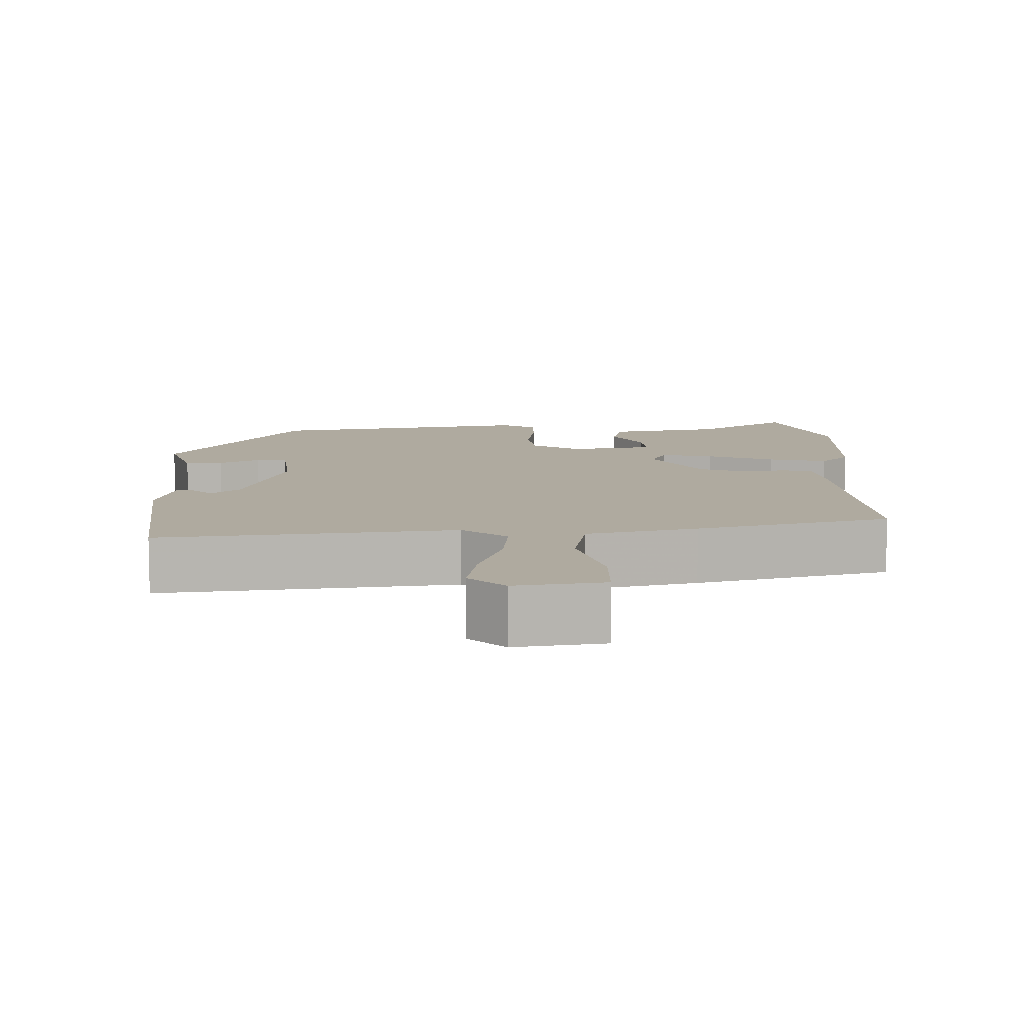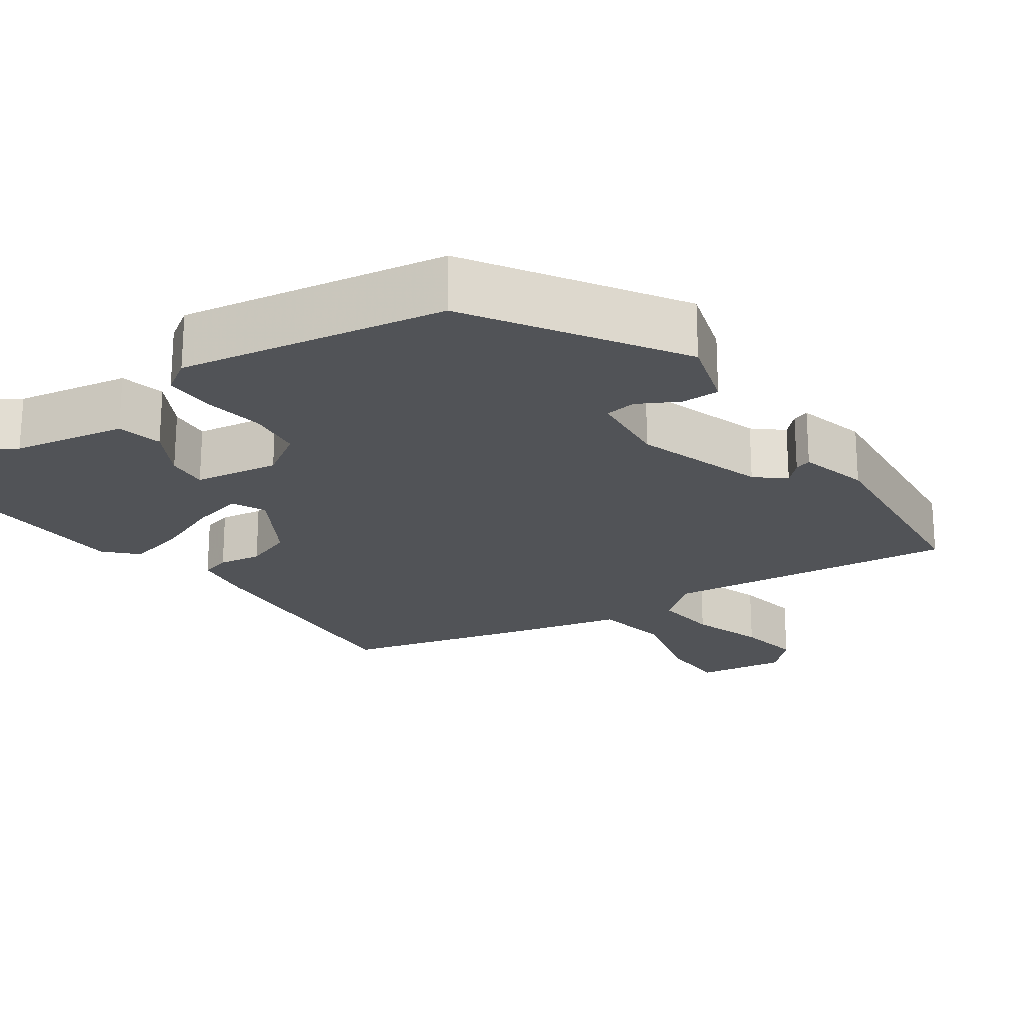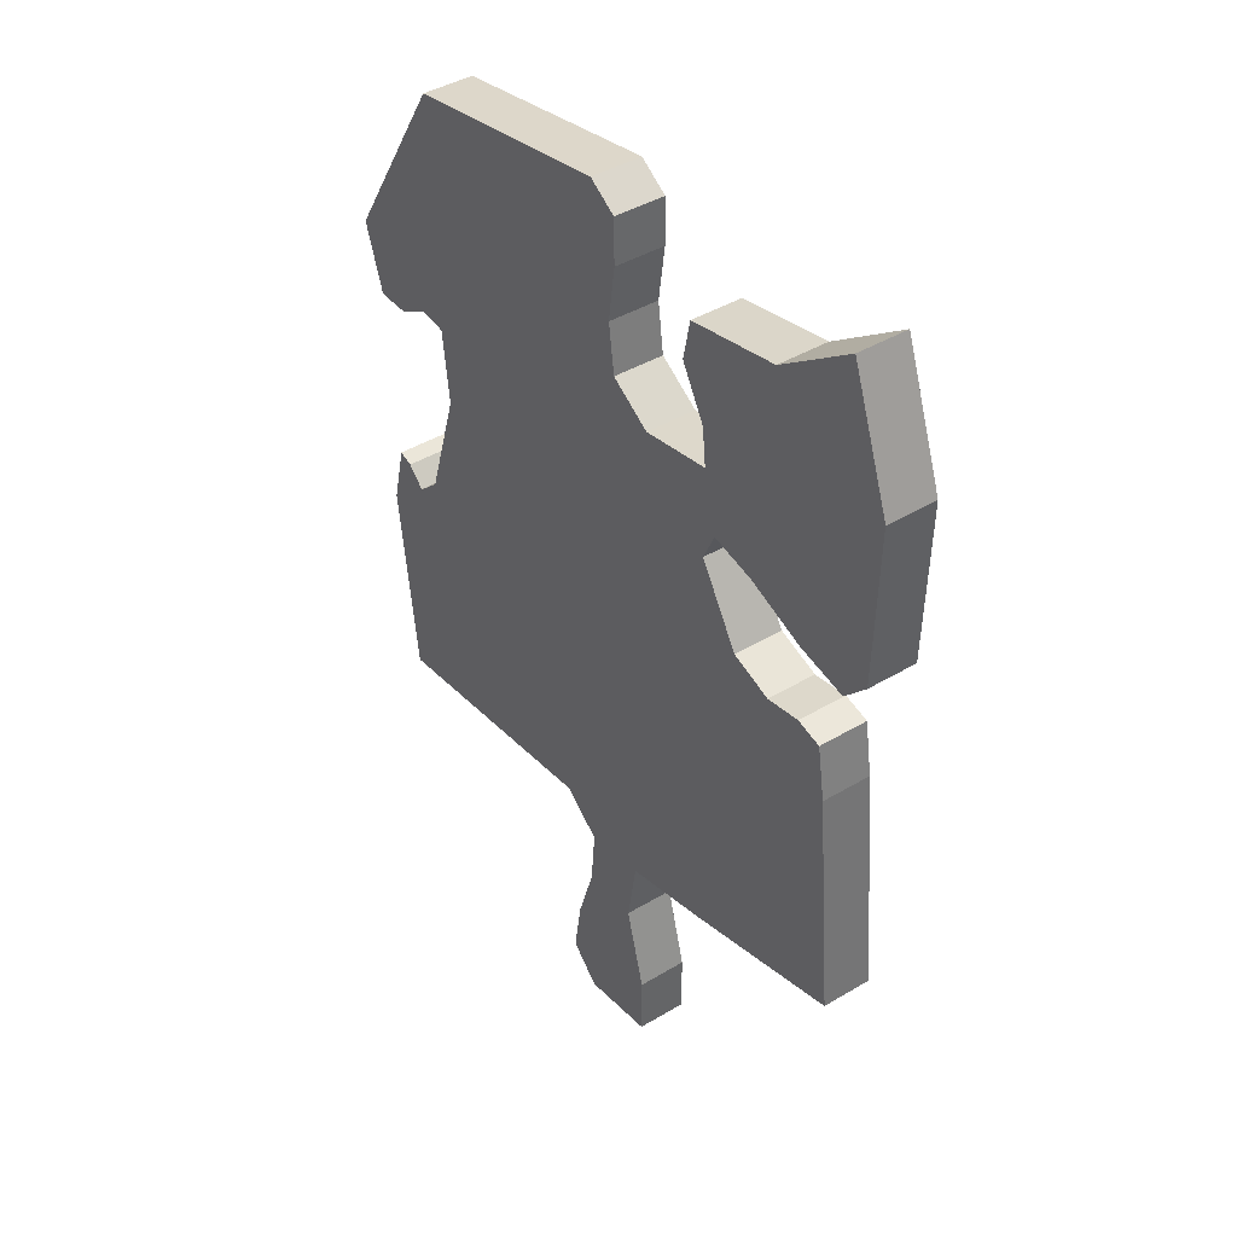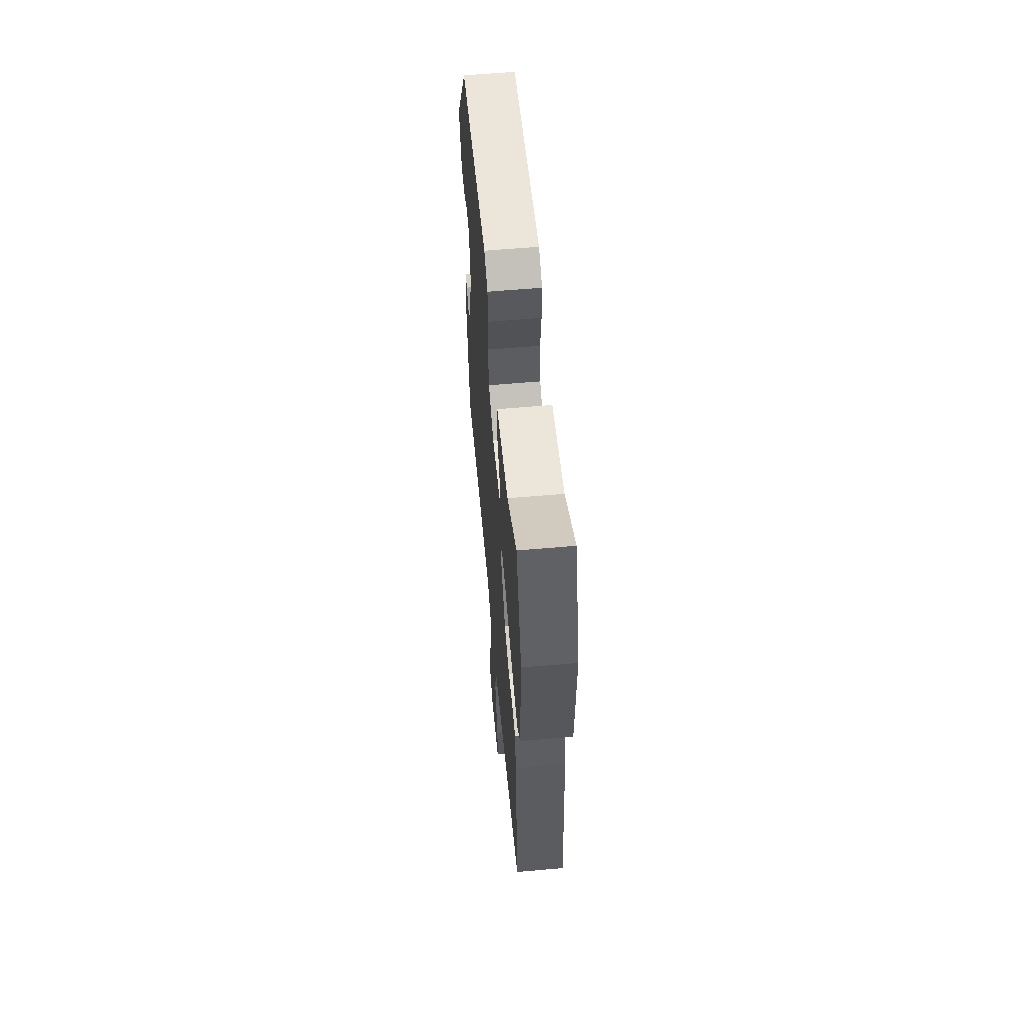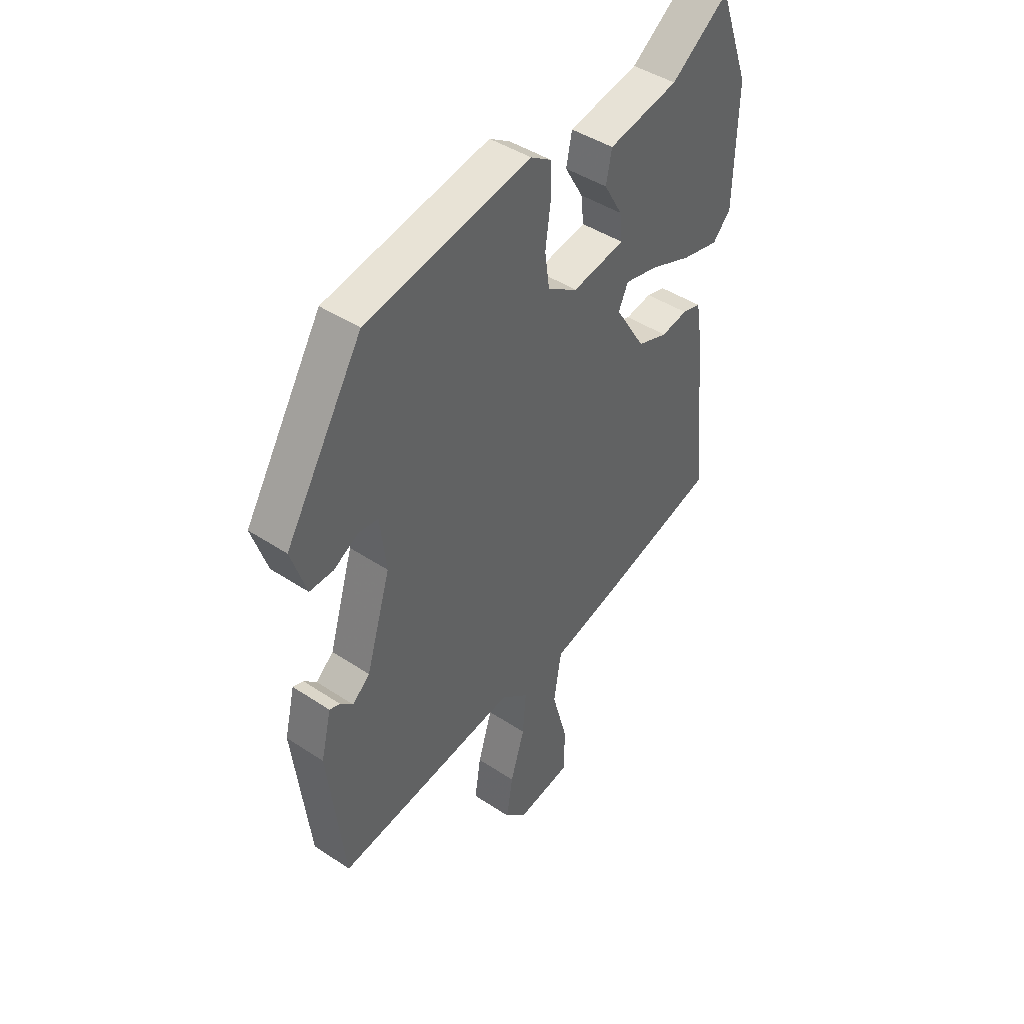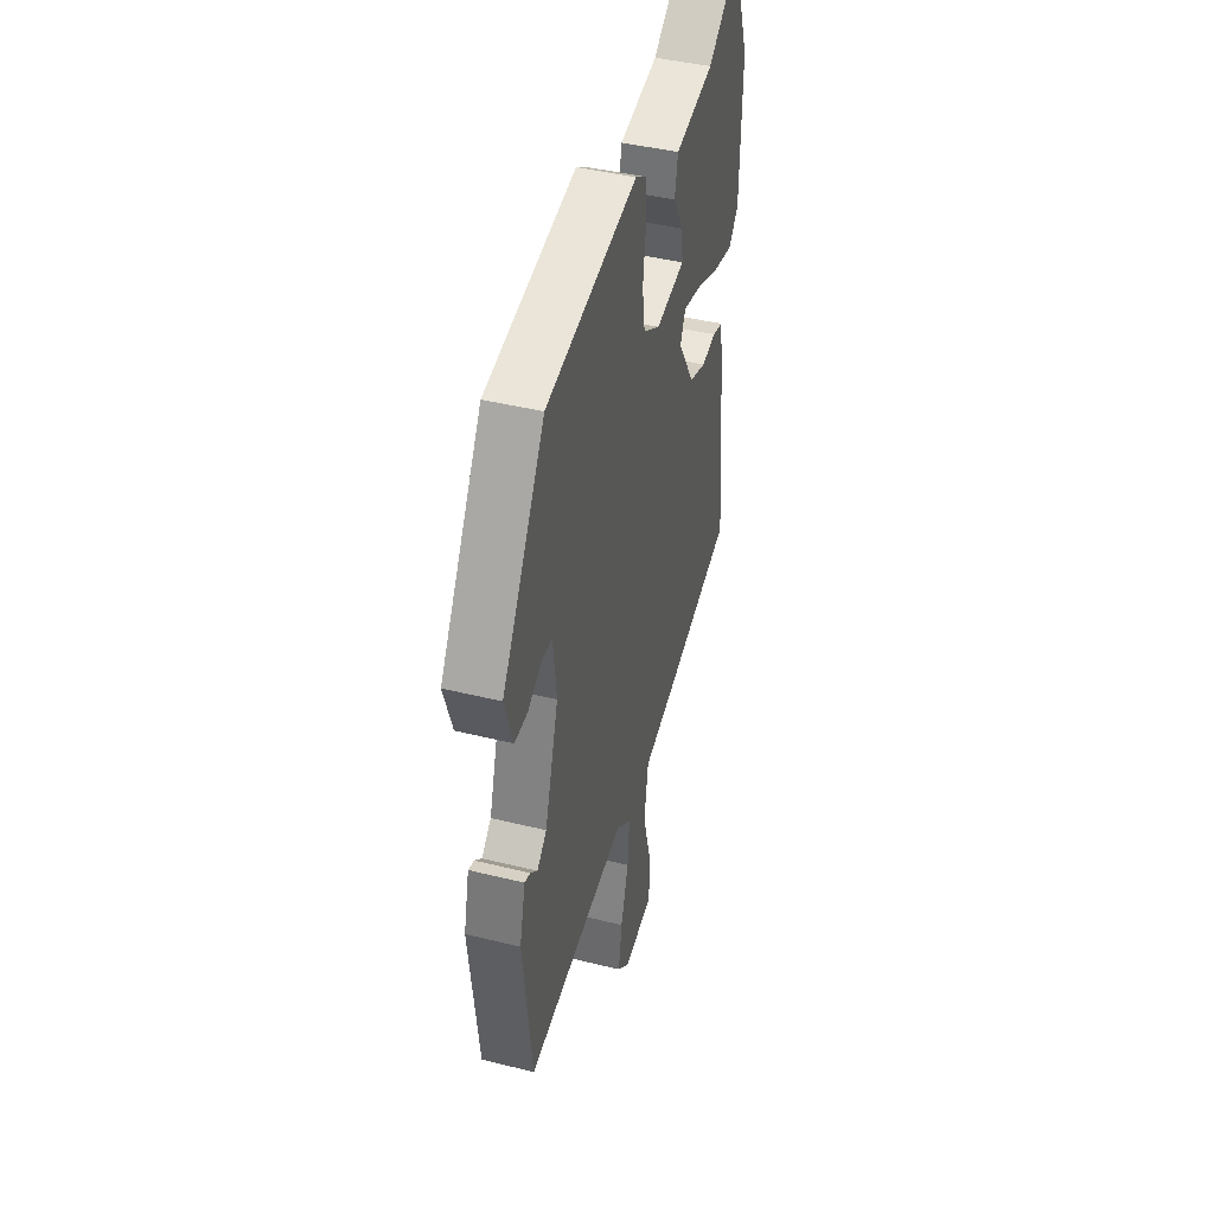
<metadata>
{"format":"obj","ext":"obj","renderer":"f3d","projection":"perspective","resolution":1024,"background":"white","views":[{"elev":9.5,"azim":179.5,"up":"+Y"},{"elev":-21.9,"azim":36.1,"up":"+Y"},{"elev":42.3,"azim":-125.6,"up":"+Z"},{"elev":60.4,"azim":-95.1,"up":"+Z"},{"elev":43.8,"azim":128.0,"up":"+Z"},{"elev":43.2,"azim":106.3,"up":"+Z"}]}
</metadata>
<code>
v 0.333 0.07 0.482
v 0.497 0.07 0.212
v 0.465 0.07 0.115
v 0.415 0.07 0.116
v 0.362 0.07 0.146
v 0.321 0.07 0.141
v 0.308 0.07 0.032
v 0.36 0.07 -0.14
v 0.397 0.07 -0.173
v 0.424 0.07 -0.147
v 0.446 0.07 -0.14
v 0.468 0.07 -0.232
v 0.434 0.07 -0.522
v 0.048 0.07 -0.47
v -0.011 0.07 -0.517
v -0.004 0.07 -0.603
v 0.026 0.07 -0.7
v 0.039 0.07 -0.785
v -0.008 0.07 -0.83
v -0.124 0.07 -0.811
v -0.124 0.07 -0.719
v -0.091 0.07 -0.599
v -0.107 0.07 -0.499
v -0.251 0.07 -0.462
v -0.502 0.07 -0.391
v -0.471 0.07 -0.055
v -0.458 0.07 0.024
v -0.419 0.07 0.034
v -0.363 0.07 0.024
v -0.299 0.07 0.046
v -0.235 0.07 0.15
v -0.255 0.07 0.194
v -0.324 0.07 0.179
v -0.413 0.07 0.145
v -0.491 0.07 0.128
v -0.529 0.07 0.169
v -0.535 0.07 0.404
v -0.47 0.07 0.582
v -0.349 0.07 0.494
v -0.201 0.07 0.464
v -0.189 0.07 0.404
v -0.228 0.07 0.336
v -0.234 0.07 0.281
v -0.123 0.07 0.261
v -0.059 0.07 0.301
v -0.049 0.07 0.373
v -0.06 0.07 0.454
v -0.059 0.07 0.52
v -0.015 0.07 0.548
v 0.333 0 0.482
v 0.497 0 0.212
v 0.465 0 0.115
v 0.415 0 0.116
v 0.362 0 0.146
v 0.321 0 0.141
v 0.308 0 0.032
v 0.36 0 -0.14
v 0.397 0 -0.173
v 0.424 0 -0.147
v 0.446 0 -0.14
v 0.468 0 -0.232
v 0.434 0 -0.522
v 0.048 0 -0.47
v -0.011 0 -0.517
v -0.004 0 -0.603
v 0.026 0 -0.7
v 0.039 0 -0.785
v -0.008 0 -0.83
v -0.124 0 -0.811
v -0.124 0 -0.719
v -0.091 0 -0.599
v -0.107 0 -0.499
v -0.251 0 -0.462
v -0.502 0 -0.391
v -0.471 0 -0.055
v -0.458 0 0.024
v -0.419 0 0.034
v -0.363 0 0.024
v -0.299 0 0.046
v -0.235 0 0.15
v -0.255 0 0.194
v -0.324 0 0.179
v -0.413 0 0.145
v -0.491 0 0.128
v -0.529 0 0.169
v -0.535 0 0.404
v -0.47 0 0.582
v -0.349 0 0.494
v -0.201 0 0.464
v -0.189 0 0.404
v -0.228 0 0.336
v -0.234 0 0.281
v -0.123 0 0.261
v -0.059 0 0.301
v -0.049 0 0.373
v -0.06 0 0.454
v -0.059 0 0.52
v -0.015 0 0.548
f 1 2 3
f 49 1 3
f 48 49 3
f 47 48 3
f 46 47 3
f 45 46 3
f 39 40 41 42
f 39 42 43
f 38 39 43
f 37 38 43
f 36 37 43
f 35 36 43
f 34 35 43
f 33 34 43
f 32 33 43 44
f 27 28 29
f 26 27 29
f 25 26 29
f 24 25 29
f 23 24 29
f 23 29 30
f 20 21 22
f 19 20 22
f 18 19 22
f 17 18 22
f 16 17 22
f 15 16 22 23
f 23 30 31
f 15 23 31
f 14 15 31
f 11 12 13
f 10 11 13
f 9 10 13
f 31 32 44
f 14 31 44
f 13 14 44
f 9 13 44
f 8 9 44
f 3 4 5
f 45 3 5
f 7 8 44 45
f 6 7 45
f 5 6 45
f 52 51 50
f 52 50 98
f 52 98 97
f 52 97 96
f 52 96 95
f 52 95 94
f 91 90 89 88
f 92 91 88
f 92 88 87
f 92 87 86
f 92 86 85
f 92 85 84
f 92 84 83
f 92 83 82
f 93 92 82 81
f 78 77 76
f 78 76 75
f 78 75 74
f 78 74 73
f 78 73 72
f 79 78 72
f 71 70 69
f 71 69 68
f 71 68 67
f 71 67 66
f 71 66 65
f 72 71 65 64
f 80 79 72
f 80 72 64
f 80 64 63
f 62 61 60
f 62 60 59
f 62 59 58
f 93 81 80
f 93 80 63
f 93 63 62
f 93 62 58
f 93 58 57
f 54 53 52
f 54 52 94
f 94 93 57 56
f 94 56 55
f 94 55 54
f 1 50 51 2
f 2 51 52 3
f 3 52 53 4
f 4 53 54 5
f 5 54 55 6
f 6 55 56 7
f 7 56 57 8
f 8 57 58 9
f 9 58 59 10
f 10 59 60 11
f 11 60 61 12
f 12 61 62 13
f 13 62 63 14
f 14 63 64 15
f 15 64 65 16
f 16 65 66 17
f 17 66 67 18
f 18 67 68 19
f 19 68 69 20
f 20 69 70 21
f 21 70 71 22
f 22 71 72 23
f 23 72 73 24
f 24 73 74 25
f 25 74 75 26
f 26 75 76 27
f 27 76 77 28
f 28 77 78 29
f 29 78 79 30
f 30 79 80 31
f 31 80 81 32
f 32 81 82 33
f 33 82 83 34
f 34 83 84 35
f 35 84 85 36
f 36 85 86 37
f 37 86 87 38
f 38 87 88 39
f 39 88 89 40
f 40 89 90 41
f 41 90 91 42
f 42 91 92 43
f 43 92 93 44
f 44 93 94 45
f 45 94 95 46
f 46 95 96 47
f 47 96 97 48
f 48 97 98 49
f 49 98 50 1

</code>
